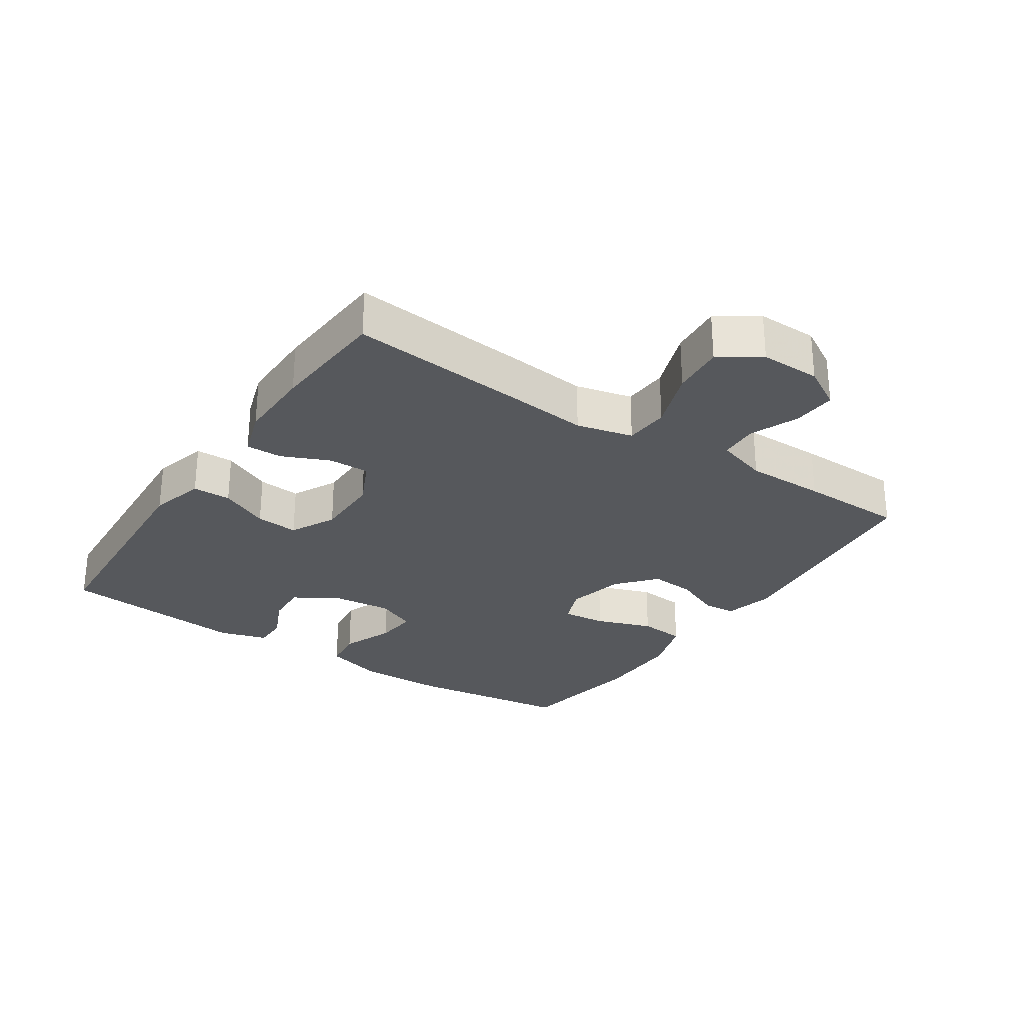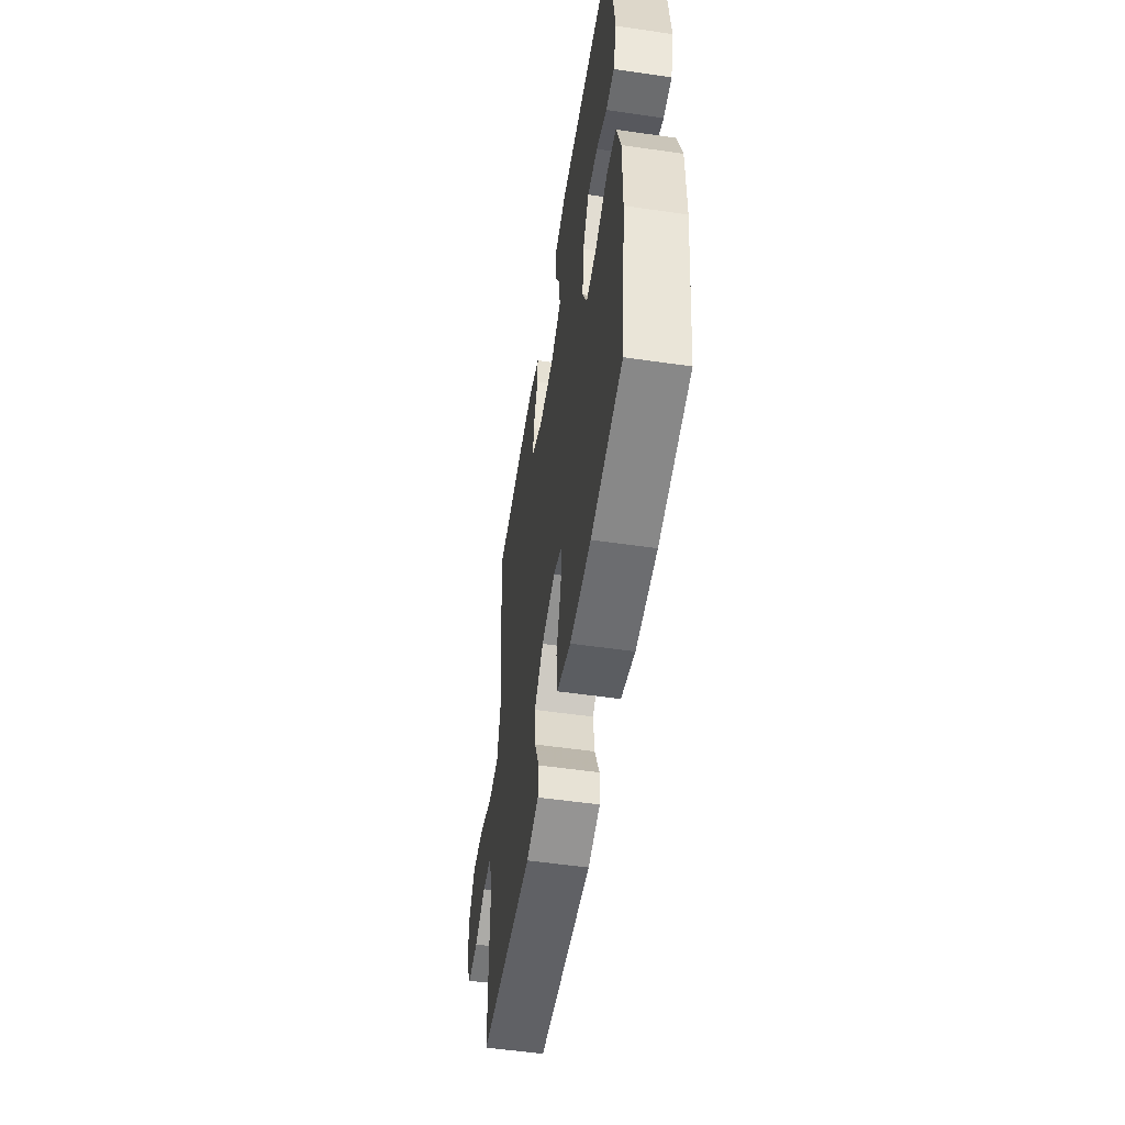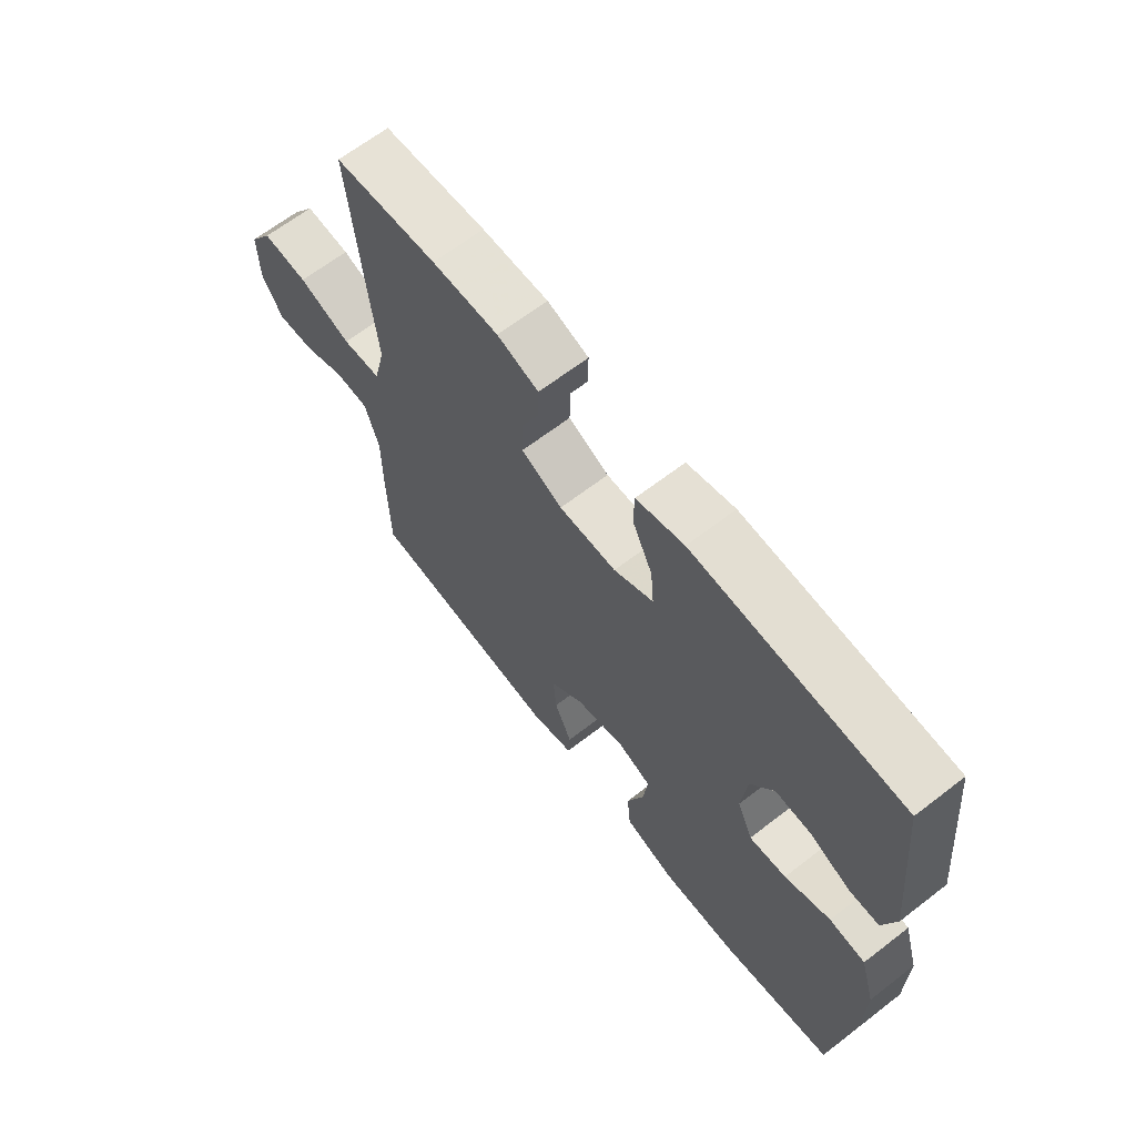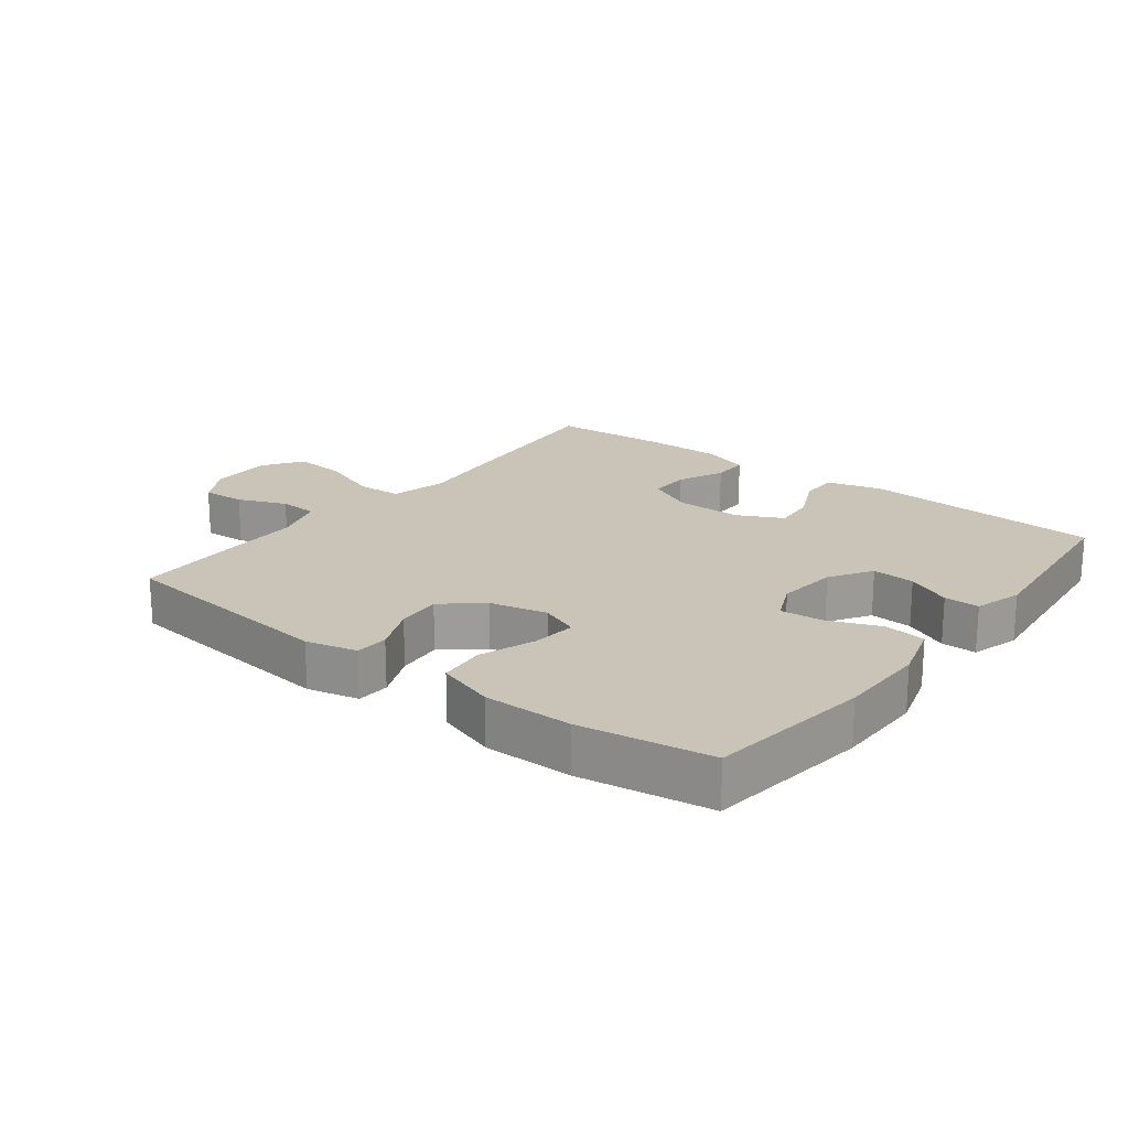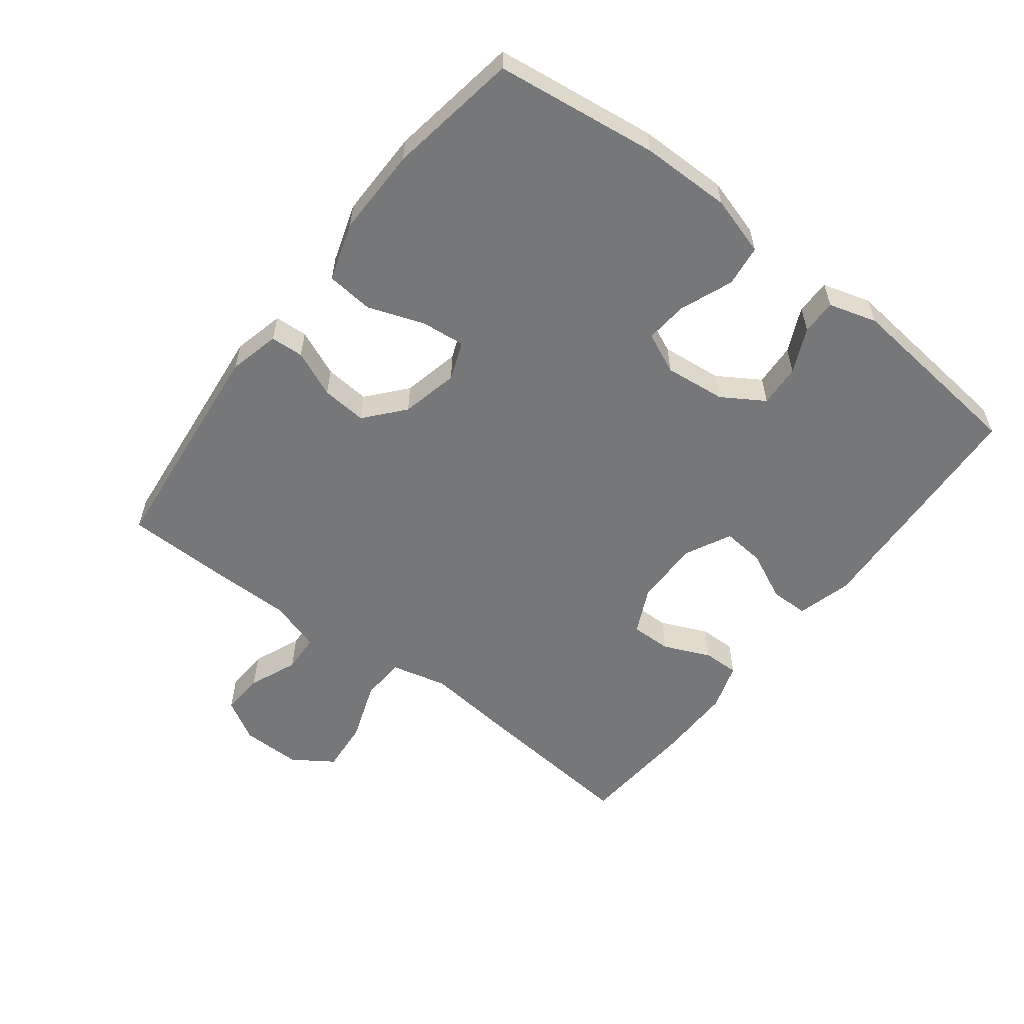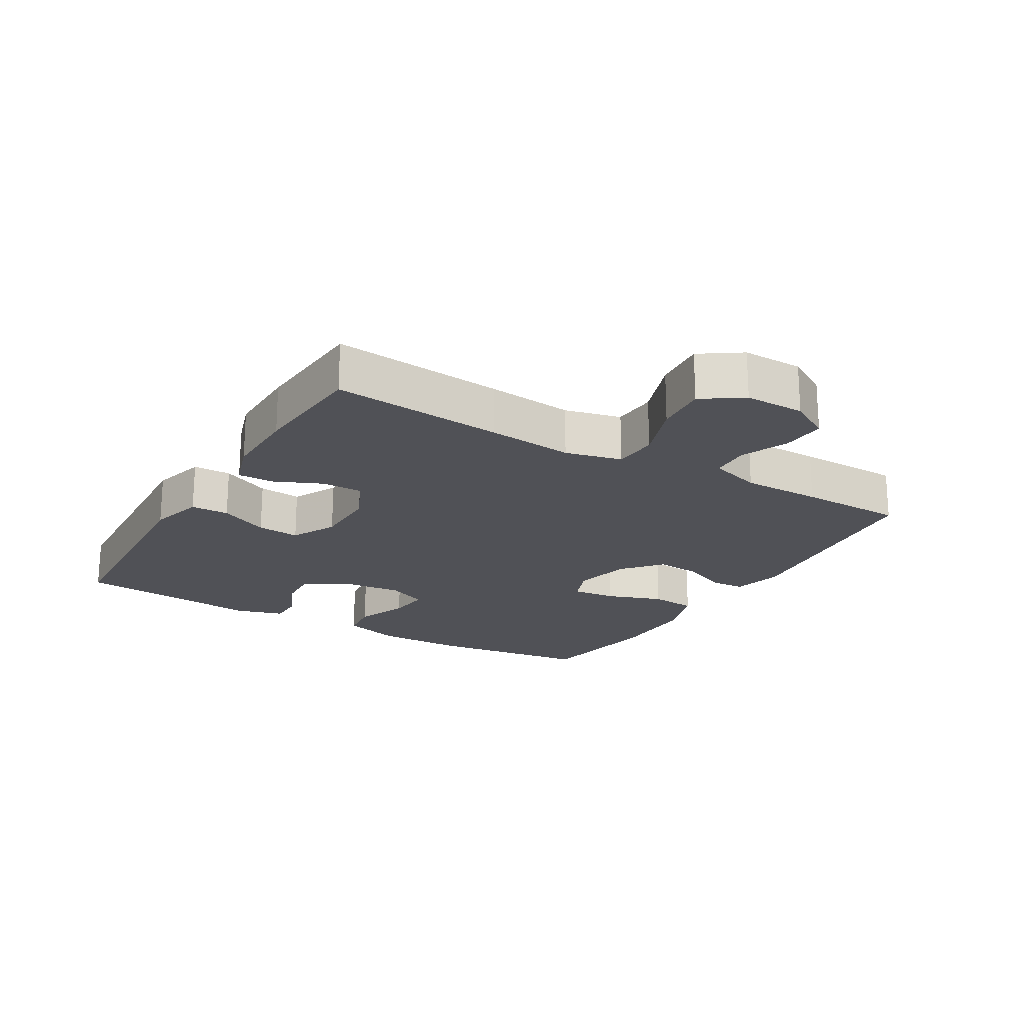
<metadata>
{"format":"obj","ext":"obj","renderer":"f3d","projection":"perspective","resolution":1024,"background":"white","views":[{"elev":-27.9,"azim":56.3,"up":"+Y"},{"elev":-53.6,"azim":-98.8,"up":"+Z"},{"elev":65.4,"azim":-127.8,"up":"+Z"},{"elev":20.0,"azim":-142.3,"up":"+Y"},{"elev":-57.0,"azim":-127.6,"up":"+Y"},{"elev":-20.3,"azim":59.4,"up":"+Y"}]}
</metadata>
<code>
v 0.5 0.07 0.5
v 0.475 0.07 0.235
v 0.461 0.07 0.102
v 0.482 0.07 0.015
v 0.551 0.07 0.011
v 0.645 0.07 0.045
v 0.726 0.07 0.052
v 0.768 0.07 -0.01
v 0.767 0.07 -0.103
v 0.73 0.07 -0.167
v 0.663 0.07 -0.163
v 0.588 0.07 -0.132
v 0.528 0.07 -0.135
v 0.503 0.07 -0.215
v 0.503 0.07 -0.338
v 0.5 0.07 -0.5
v 0.15 0.07 -0.537
v 0.071 0.07 -0.518
v 0.068 0.07 -0.467
v 0.099 0.07 -0.395
v 0.105 0.07 -0.325
v 0.045 0.07 -0.274
v -0.044 0.07 -0.254
v -0.103 0.07 -0.277
v -0.096 0.07 -0.345
v -0.065 0.07 -0.432
v -0.072 0.07 -0.504
v -0.162 0.07 -0.533
v -0.298 0.07 -0.532
v -0.5 0.07 -0.5
v -0.533 0.07 -0.248
v -0.534 0.07 -0.11
v -0.507 0.07 -0.019
v -0.443 0.07 -0.011
v -0.362 0.07 -0.043
v -0.296 0.07 -0.049
v -0.268 0.07 0.014
v -0.278 0.07 0.108
v -0.319 0.07 0.173
v -0.385 0.07 0.169
v -0.454 0.07 0.137
v -0.508 0.07 0.137
v -0.53 0.07 0.211
v -0.5 0.07 0.5
v -0.13 0.07 0.522
v -0.045 0.07 0.499
v -0.044 0.07 0.44
v -0.08 0.07 0.364
v -0.086 0.07 0.298
v -0.016 0.07 0.263
v 0.086 0.07 0.263
v 0.159 0.07 0.298
v 0.158 0.07 0.361
v 0.126 0.07 0.434
v 0.125 0.07 0.49
v 0.199 0.07 0.514
v 0.317 0.07 0.513
v 0.5 0 0.5
v 0.475 0 0.235
v 0.461 0 0.102
v 0.482 0 0.015
v 0.551 0 0.011
v 0.645 0 0.045
v 0.726 0 0.052
v 0.768 0 -0.01
v 0.767 0 -0.103
v 0.73 0 -0.167
v 0.663 0 -0.163
v 0.588 0 -0.132
v 0.528 0 -0.135
v 0.503 0 -0.215
v 0.503 0 -0.338
v 0.5 0 -0.5
v 0.15 0 -0.537
v 0.071 0 -0.518
v 0.068 0 -0.467
v 0.099 0 -0.395
v 0.105 0 -0.325
v 0.045 0 -0.274
v -0.044 0 -0.254
v -0.103 0 -0.277
v -0.096 0 -0.345
v -0.065 0 -0.432
v -0.072 0 -0.504
v -0.162 0 -0.533
v -0.298 0 -0.532
v -0.5 0 -0.5
v -0.533 0 -0.248
v -0.534 0 -0.11
v -0.507 0 -0.019
v -0.443 0 -0.011
v -0.362 0 -0.043
v -0.296 0 -0.049
v -0.268 0 0.014
v -0.278 0 0.108
v -0.319 0 0.173
v -0.385 0 0.169
v -0.454 0 0.137
v -0.508 0 0.137
v -0.53 0 0.211
v -0.5 0 0.5
v -0.13 0 0.522
v -0.045 0 0.499
v -0.044 0 0.44
v -0.08 0 0.364
v -0.086 0 0.298
v -0.016 0 0.263
v 0.086 0 0.263
v 0.159 0 0.298
v 0.158 0 0.361
v 0.126 0 0.434
v 0.125 0 0.49
v 0.199 0 0.514
v 0.317 0 0.513
f 53 54 55 56
f 52 53 56 57
f 45 46 47 48
f 45 48 49
f 44 45 49
f 43 44 49 50
f 40 41 42 43
f 39 40 43 50
f 32 33 34 35
f 32 35 36
f 31 32 36
f 30 31 36
f 29 30 36
f 28 29 36 37
f 25 26 27 28
f 24 25 28 37
f 17 18 19 20
f 17 20 21
f 14 15 16 17
f 13 14 17 21
f 9 10 11 12
f 9 12 13
f 8 9 13
f 5 6 7 8
f 4 5 8 13
f 57 1 2 3
f 52 57 3 4
f 38 39 50 51
f 24 37 38 51
f 23 24 51 52
f 22 23 52 4
f 4 13 21 22
f 113 112 111 110
f 114 113 110 109
f 105 104 103 102
f 106 105 102
f 106 102 101
f 107 106 101 100
f 100 99 98 97
f 107 100 97 96
f 92 91 90 89
f 93 92 89
f 93 89 88
f 93 88 87
f 93 87 86
f 94 93 86 85
f 85 84 83 82
f 94 85 82 81
f 77 76 75 74
f 78 77 74
f 74 73 72 71
f 78 74 71 70
f 69 68 67 66
f 70 69 66
f 70 66 65
f 65 64 63 62
f 70 65 62 61
f 60 59 58 114
f 61 60 114 109
f 108 107 96 95
f 108 95 94 81
f 109 108 81 80
f 61 109 80 79
f 79 78 70 61
f 1 58 59 2
f 2 59 60 3
f 3 60 61 4
f 4 61 62 5
f 5 62 63 6
f 6 63 64 7
f 7 64 65 8
f 8 65 66 9
f 9 66 67 10
f 10 67 68 11
f 11 68 69 12
f 12 69 70 13
f 13 70 71 14
f 14 71 72 15
f 15 72 73 16
f 16 73 74 17
f 17 74 75 18
f 18 75 76 19
f 19 76 77 20
f 20 77 78 21
f 21 78 79 22
f 22 79 80 23
f 23 80 81 24
f 24 81 82 25
f 25 82 83 26
f 26 83 84 27
f 27 84 85 28
f 28 85 86 29
f 29 86 87 30
f 30 87 88 31
f 31 88 89 32
f 32 89 90 33
f 33 90 91 34
f 34 91 92 35
f 35 92 93 36
f 36 93 94 37
f 37 94 95 38
f 38 95 96 39
f 39 96 97 40
f 40 97 98 41
f 41 98 99 42
f 42 99 100 43
f 43 100 101 44
f 44 101 102 45
f 45 102 103 46
f 46 103 104 47
f 47 104 105 48
f 48 105 106 49
f 49 106 107 50
f 50 107 108 51
f 51 108 109 52
f 52 109 110 53
f 53 110 111 54
f 54 111 112 55
f 55 112 113 56
f 56 113 114 57
f 57 114 58 1

</code>
